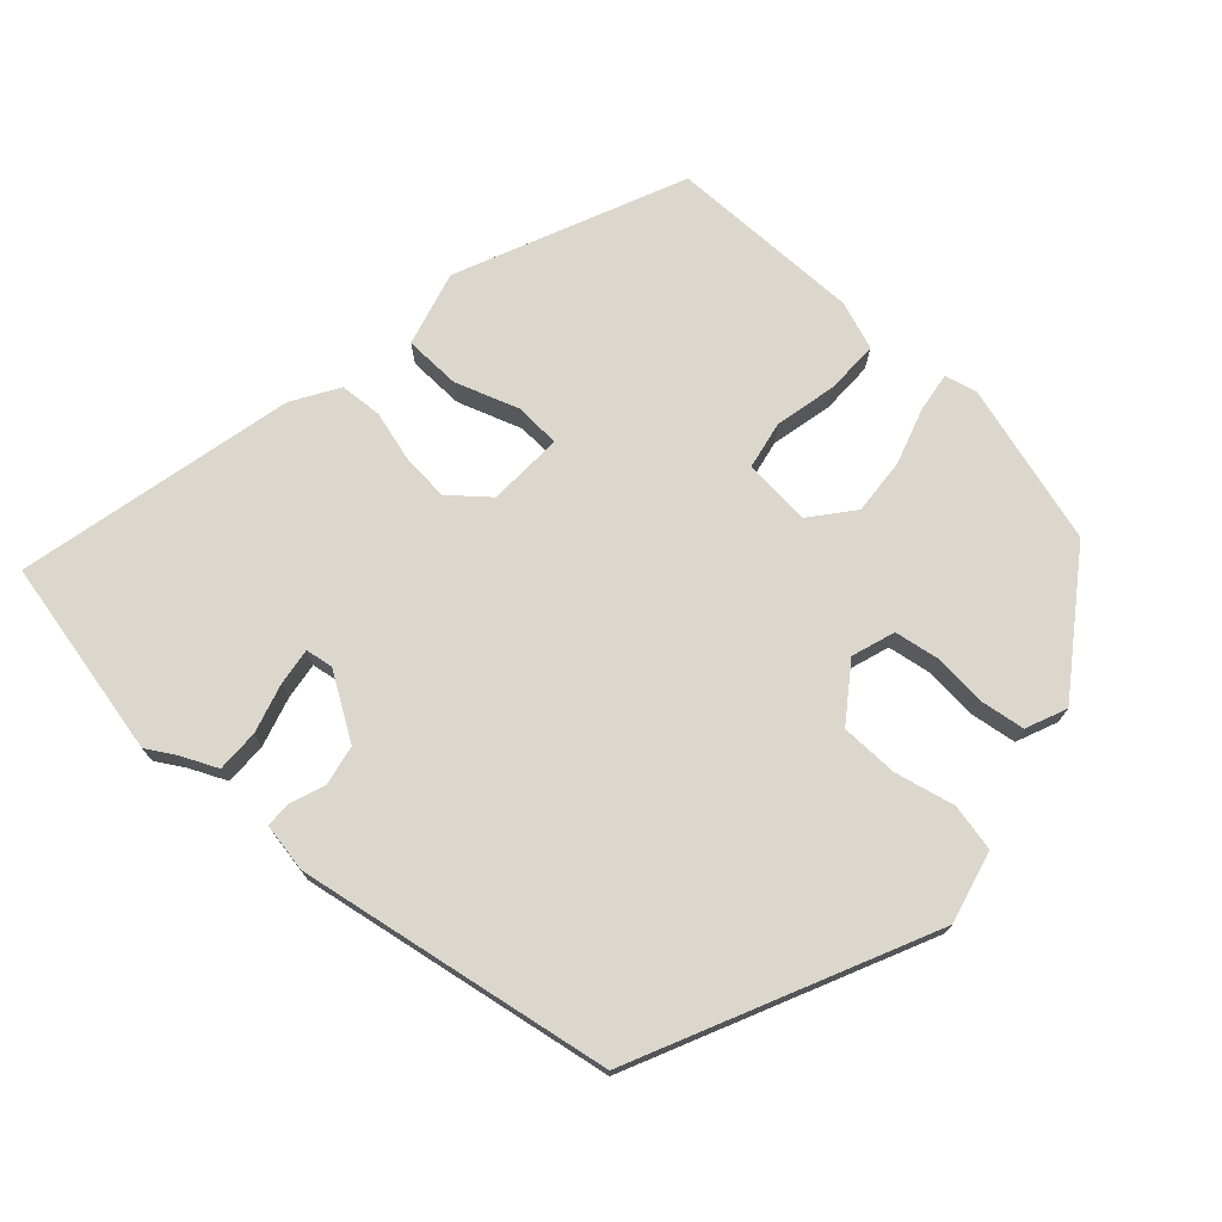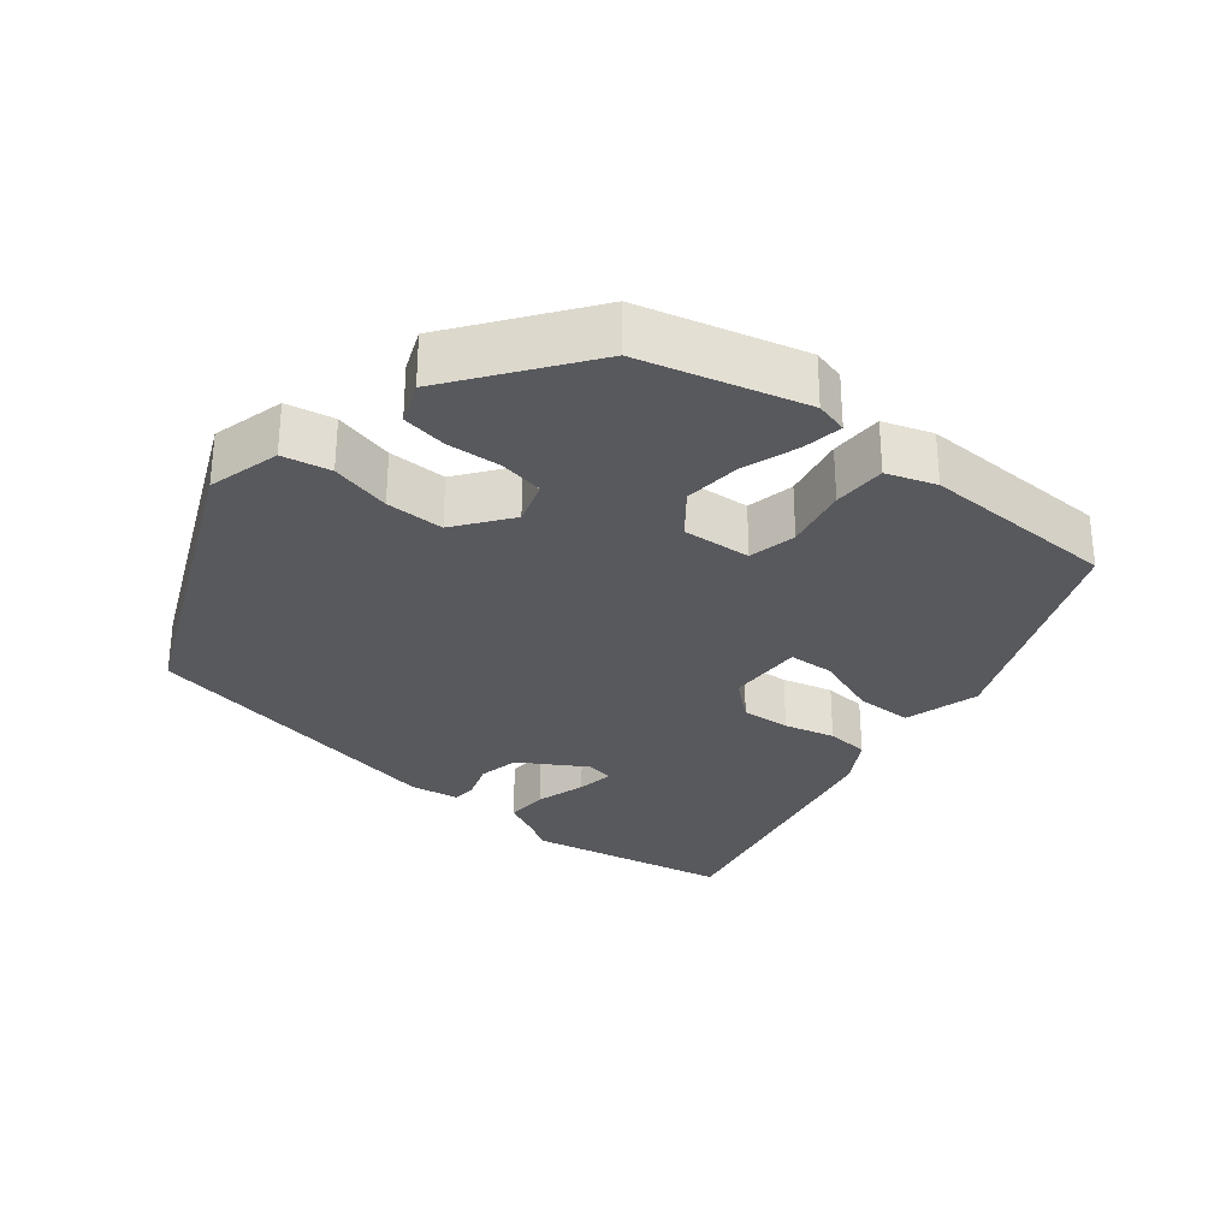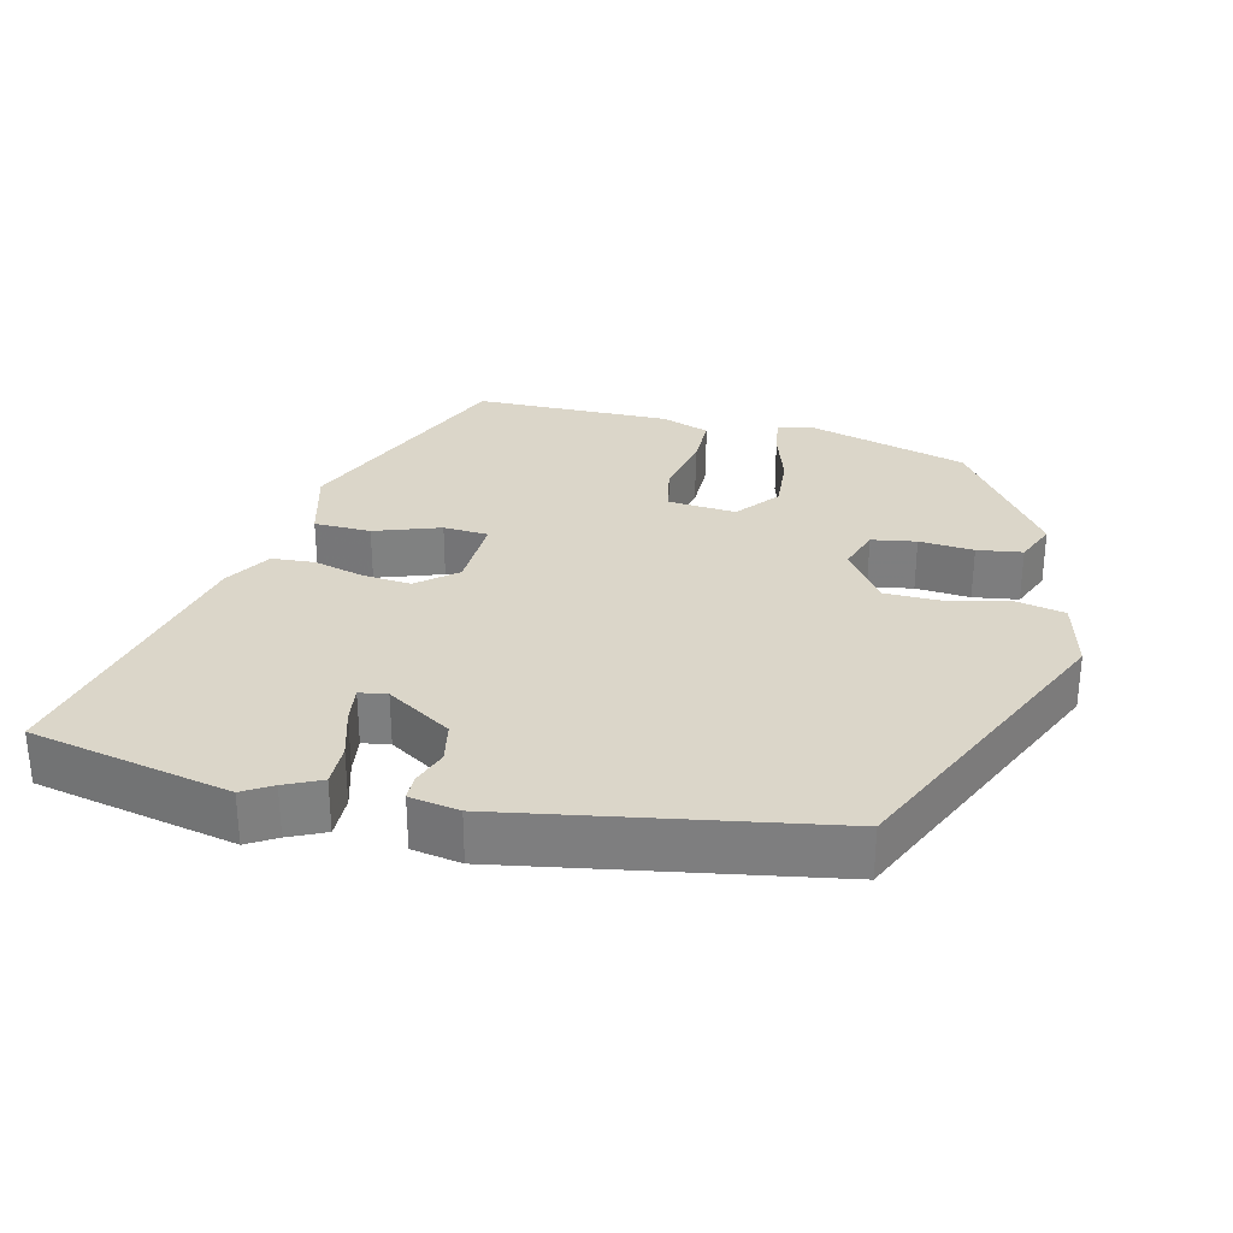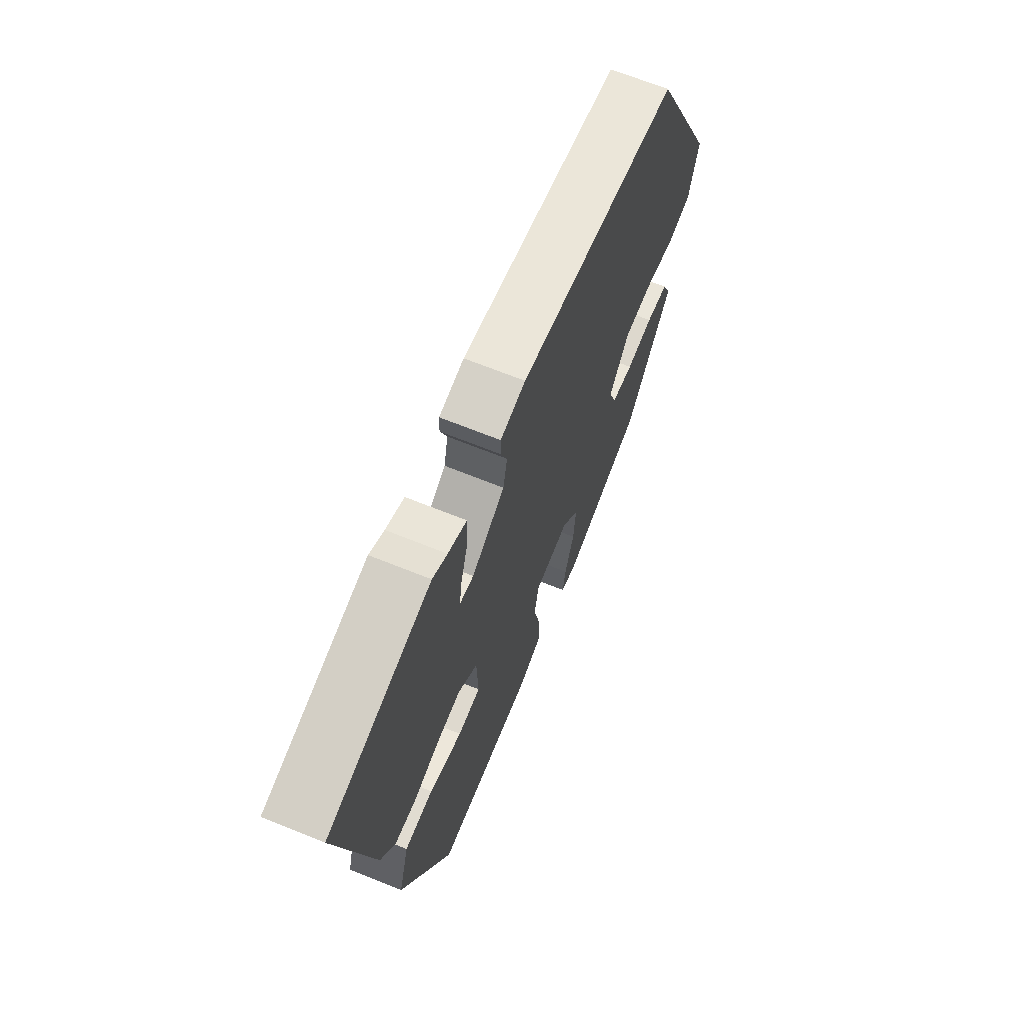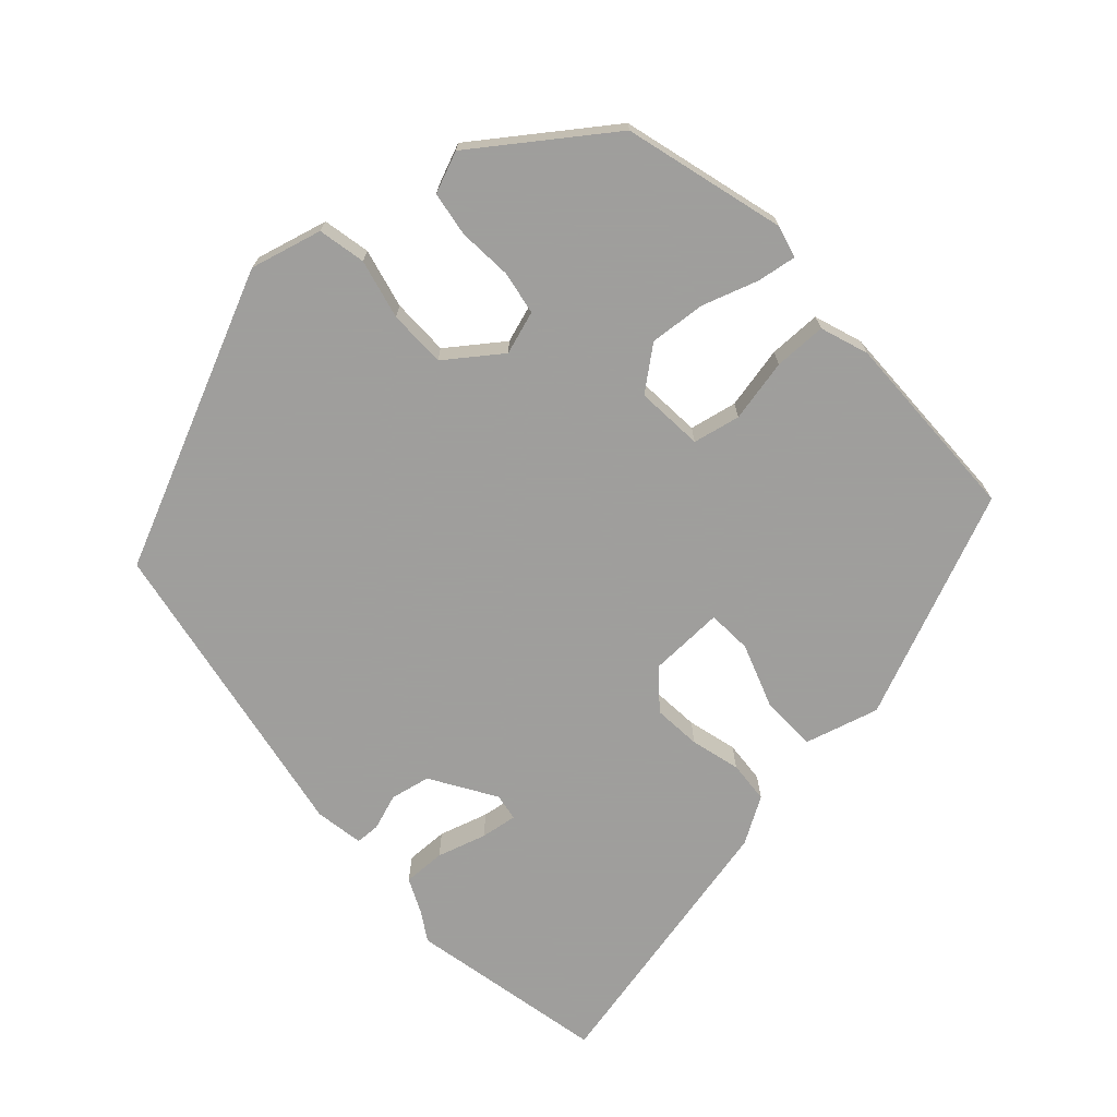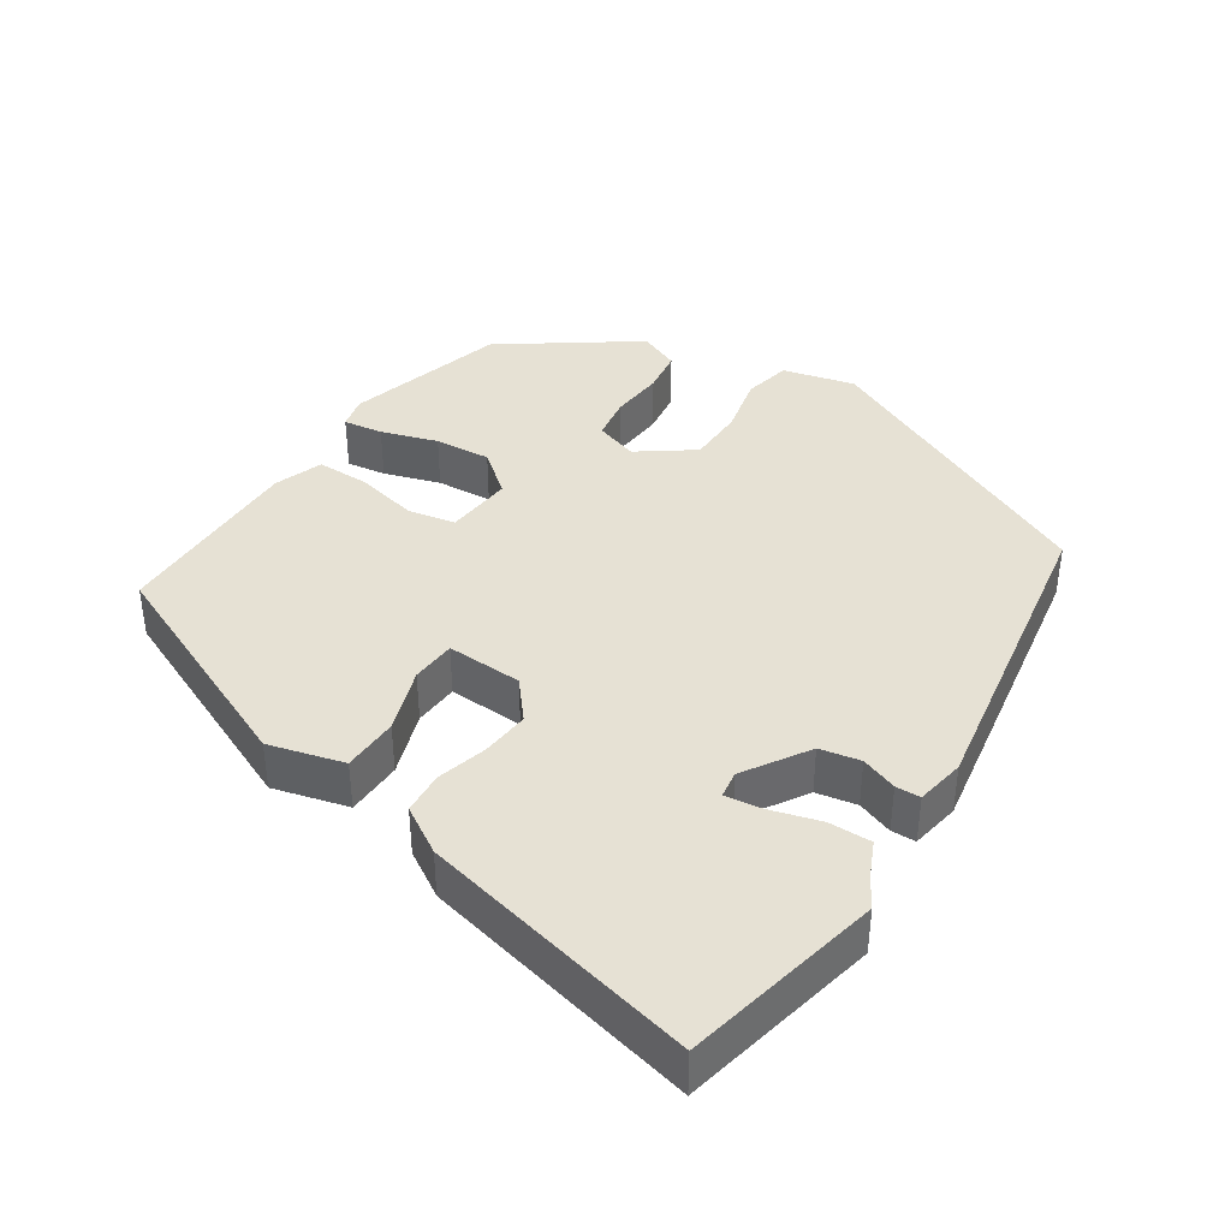
<metadata>
{"format":"obj","ext":"obj","renderer":"f3d","projection":"perspective","resolution":1024,"background":"white","views":[{"elev":73.4,"azim":42.4,"up":"+Y"},{"elev":-30.0,"azim":140.1,"up":"+Y"},{"elev":30.1,"azim":13.5,"up":"+Y"},{"elev":67.5,"azim":-67.9,"up":"+Z"},{"elev":-71.1,"azim":132.0,"up":"+Y"},{"elev":39.2,"azim":-56.7,"up":"+Y"}]}
</metadata>
<code>
v 0.333 0.07 0.432
v 0.521 0.07 0.025
v 0.496 0.07 -0.075
v 0.43 0.07 -0.089
v 0.347 0.07 -0.07
v 0.267 0.07 -0.071
v 0.212 0.07 -0.147
v 0.232 0.07 -0.207
v 0.293 0.07 -0.217
v 0.368 0.07 -0.211
v 0.43 0.07 -0.22
v 0.454 0.07 -0.277
v 0.324 0.07 -0.46
v 0.101 0.07 -0.523
v 0.056 0.07 -0.512
v 0.064 0.07 -0.457
v 0.089 0.07 -0.379
v 0.095 0.07 -0.301
v 0.048 0.07 -0.243
v -0.046 0.07 -0.251
v -0.059 0.07 -0.317
v -0.04 0.07 -0.404
v -0.04 0.07 -0.477
v -0.107 0.07 -0.501
v -0.376 0.07 -0.498
v -0.512 0.07 -0.185
v -0.484 0.07 -0.081
v -0.406 0.07 -0.079
v -0.316 0.07 -0.11
v -0.254 0.07 -0.106
v -0.258 0.07 -0.001
v -0.311 0.07 0.043
v -0.378 0.07 0.037
v -0.447 0.07 0.018
v -0.506 0.07 0.022
v -0.545 0.07 0.086
v -0.632 0.07 0.472
v -0.356 0.07 0.531
v -0.316 0.07 0.507
v -0.266 0.07 0.484
v -0.267 0.07 0.425
v -0.287 0.07 0.356
v -0.294 0.07 0.305
v -0.256 0.07 0.299
v -0.167 0.07 0.355
v -0.156 0.07 0.411
v -0.174 0.07 0.461
v -0.173 0.07 0.495
v -0.105 0.07 0.507
v 0.333 0 0.432
v 0.521 0 0.025
v 0.496 0 -0.075
v 0.43 0 -0.089
v 0.347 0 -0.07
v 0.267 0 -0.071
v 0.212 0 -0.147
v 0.232 0 -0.207
v 0.293 0 -0.217
v 0.368 0 -0.211
v 0.43 0 -0.22
v 0.454 0 -0.277
v 0.324 0 -0.46
v 0.101 0 -0.523
v 0.056 0 -0.512
v 0.064 0 -0.457
v 0.089 0 -0.379
v 0.095 0 -0.301
v 0.048 0 -0.243
v -0.046 0 -0.251
v -0.059 0 -0.317
v -0.04 0 -0.404
v -0.04 0 -0.477
v -0.107 0 -0.501
v -0.376 0 -0.498
v -0.512 0 -0.185
v -0.484 0 -0.081
v -0.406 0 -0.079
v -0.316 0 -0.11
v -0.254 0 -0.106
v -0.258 0 -0.001
v -0.311 0 0.043
v -0.378 0 0.037
v -0.447 0 0.018
v -0.506 0 0.022
v -0.545 0 0.086
v -0.632 0 0.472
v -0.356 0 0.531
v -0.316 0 0.507
v -0.266 0 0.484
v -0.267 0 0.425
v -0.287 0 0.356
v -0.294 0 0.305
v -0.256 0 0.299
v -0.167 0 0.355
v -0.156 0 0.411
v -0.174 0 0.461
v -0.173 0 0.495
v -0.105 0 0.507
f 3 4 5
f 2 3 5
f 1 2 5
f 49 1 5
f 48 49 5
f 47 48 5
f 46 47 5
f 45 46 5 6
f 44 45 6 7
f 43 44 7 8
f 39 40 41 42
f 39 42 43
f 38 39 43
f 37 38 43
f 36 37 43
f 35 36 43
f 34 35 43
f 33 34 43
f 32 33 43
f 31 32 43 8
f 27 28 29
f 26 27 29
f 25 26 29
f 24 25 29
f 23 24 29
f 22 23 29
f 21 22 29
f 20 21 29 30
f 30 31 8
f 20 30 8
f 19 20 8
f 15 16 17
f 14 15 17
f 13 14 17
f 12 13 17
f 11 12 17
f 10 11 17
f 9 10 17
f 9 17 18
f 8 9 18 19
f 54 53 52
f 54 52 51
f 54 51 50
f 54 50 98
f 54 98 97
f 54 97 96
f 54 96 95
f 55 54 95 94
f 56 55 94 93
f 57 56 93 92
f 91 90 89 88
f 92 91 88
f 92 88 87
f 92 87 86
f 92 86 85
f 92 85 84
f 92 84 83
f 92 83 82
f 92 82 81
f 57 92 81 80
f 78 77 76
f 78 76 75
f 78 75 74
f 78 74 73
f 78 73 72
f 78 72 71
f 78 71 70
f 79 78 70 69
f 57 80 79
f 57 79 69
f 57 69 68
f 66 65 64
f 66 64 63
f 66 63 62
f 66 62 61
f 66 61 60
f 66 60 59
f 66 59 58
f 67 66 58
f 68 67 58 57
f 1 50 51 2
f 2 51 52 3
f 3 52 53 4
f 4 53 54 5
f 5 54 55 6
f 6 55 56 7
f 7 56 57 8
f 8 57 58 9
f 9 58 59 10
f 10 59 60 11
f 11 60 61 12
f 12 61 62 13
f 13 62 63 14
f 14 63 64 15
f 15 64 65 16
f 16 65 66 17
f 17 66 67 18
f 18 67 68 19
f 19 68 69 20
f 20 69 70 21
f 21 70 71 22
f 22 71 72 23
f 23 72 73 24
f 24 73 74 25
f 25 74 75 26
f 26 75 76 27
f 27 76 77 28
f 28 77 78 29
f 29 78 79 30
f 30 79 80 31
f 31 80 81 32
f 32 81 82 33
f 33 82 83 34
f 34 83 84 35
f 35 84 85 36
f 36 85 86 37
f 37 86 87 38
f 38 87 88 39
f 39 88 89 40
f 40 89 90 41
f 41 90 91 42
f 42 91 92 43
f 43 92 93 44
f 44 93 94 45
f 45 94 95 46
f 46 95 96 47
f 47 96 97 48
f 48 97 98 49
f 49 98 50 1

</code>
